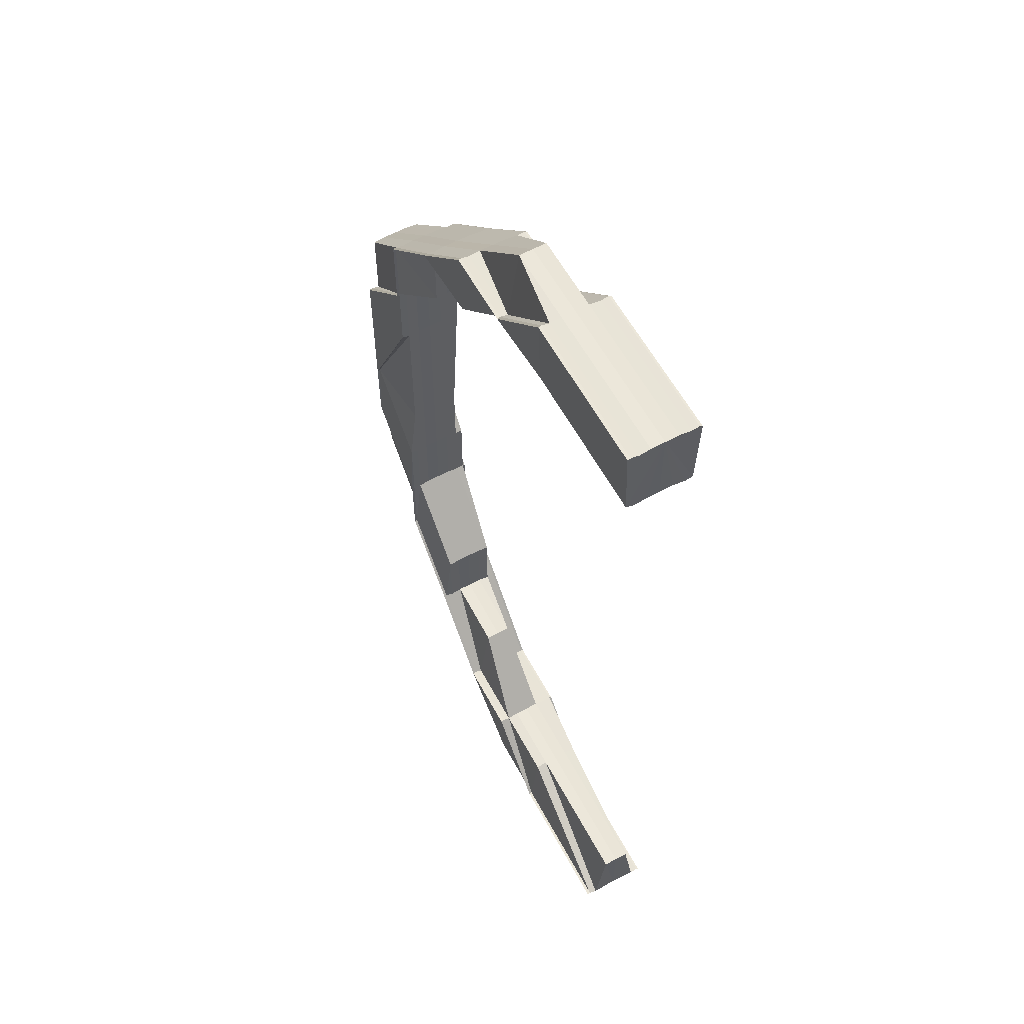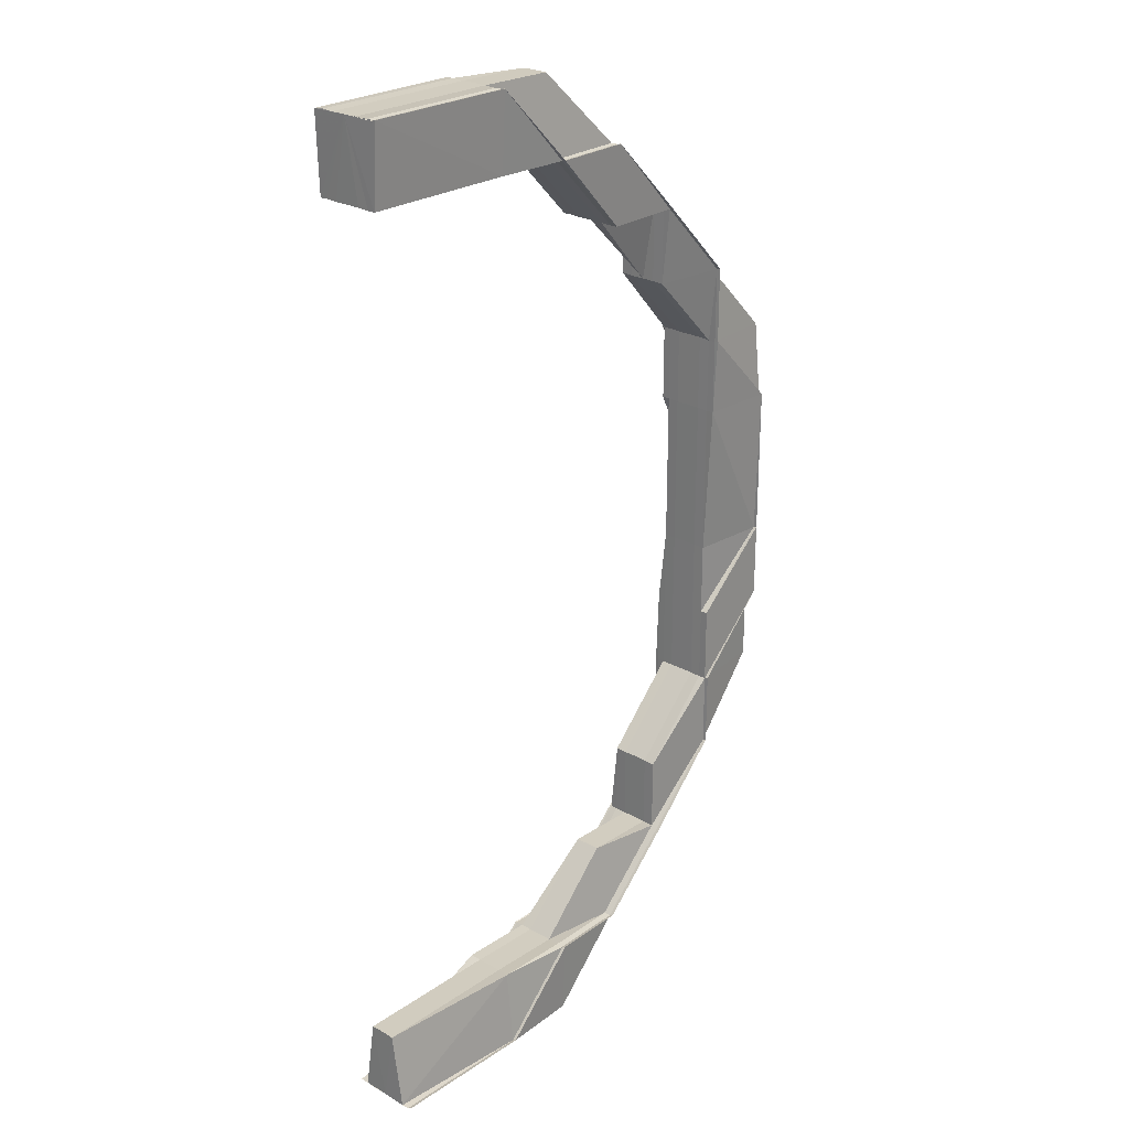
<metadata>
{"format":"obj","ext":"obj","renderer":"f3d","projection":"perspective","resolution":1024,"background":"white","views":[{"elev":58.6,"azim":-118.0,"up":"+Y"},{"elev":24.8,"azim":-47.9,"up":"+Y"}]}
</metadata>
<code>
o 16051
v 2228 1862 7.618
v 2228 1862 7.618
v 2228 1862 7.62
v 2228 1862 7.616
v 2228 1862 7.615
v 2228 1862 7.618
v 2228 1862 7.62
v 2228 1862 7.621
v 2228 1862 7.62
v 2228 1862 7.621
v 2228 1862 7.621
v 2228 1862 7.616
v 2228 1862 7.616
v 2228 1862 7.618
v 2228 1862 7.615
v 2228 1862 7.615
v 2228 1862 7.614
v 2228 1862 7.616
v 2228 1862 7.615
v 2228 1862 7.614
v 2228 1862 7.614
v 2228 1862 7.615
v 2228 1862 7.616
v 2228 1862 7.614
v 2228 1862 7.614
v 2228 1862 7.613
v 2228 1862 7.613
v 2228 1862 7.614
v 2228 1862 7.613
v 2228 1862 7.615
v 2228 1862 7.616
v 2228 1862 7.615
v 2228 1862 7.615
v 2228 1862 7.614
v 2228 1862 7.615
v 2228 1862 7.614
v 2228 1862 7.615
v 2228 1862 7.615
v 2228 1862 7.616
v 2228 1862 7.615
v 2228 1862 7.616
v 2228 1862 7.616
v 2228 1862 7.618
v 2228 1862 7.616
v 2228 1862 7.616
v 2228 1862 7.615
v 2228 1862 7.616
v 2228 1862 7.615
v 2228 1862 7.618
v 2228 1862 7.614
v 2228 1862 7.615
v 2228 1862 7.616
v 2228 1862 7.615
v 2228 1862 7.613
v 2228 1862 7.613
v 2228 1862 7.614
v 2228 1862 7.613
v 2228 1862 7.615
v 2228 1862 7.618
v 2228 1862 7.616
v 2228 1862 7.616
v 2228 1862 7.62
v 2228 1862 7.62
v 2228 1862 7.618
v 2228 1862 7.616
v 2228 1862 7.62
v 2228 1862 7.618
v 2228 1862 7.62
v 2228 1862 7.621
v 2228 1862 7.621
v 2228 1862 7.622
v 2228 1862 7.621
v 2228 1862 7.621
v 2228 1862 7.62
v 2228 1862 7.622
v 2228 1862 7.621
v 2228 1862 7.621
v 2228 1862 7.62
v 2228 1862 7.623
v 2228 1862 7.623
v 2228 1862 7.622
v 2228 1862 7.622
v 2228 1862 7.623
v 2228 1862 7.623
v 2228 1862 7.622
v 2228 1862 7.623
v 2228 1862 7.622
v 2228 1862 7.621
v 2228 1862 7.623
v 2228 1862 7.622
v 2228 1862 7.623
v 2228 1862 7.622
v 2228 1862 7.622
v 2228 1862 7.623
v 2228 1862 7.622
v 2228 1862 7.62
v 2228 1862 7.621
v 2228 1862 7.622
v 2228 1862 7.622
v 2228 1862 7.621
v 2228 1862 7.62
v 2228 1862 7.62
v 2228 1862 7.618
v 2228 1862 7.618
v 2228 1862 7.616
v 2228 1862 7.616
v 2228 1862 7.615
v 2228 1862 7.62
v 2228 1862 7.615
v 2228 1862 7.618
v 2228 1862 7.615
v 2228 1862 7.614
v 2228 1862 7.621
v 2228 1862 7.62
v 2228 1862 7.614
v 2228 1862 7.614
v 2228 1862 7.613
v 2228 1862 7.613
v 2228 1862 7.621
v 2228 1862 7.62
v 2228 1862 7.614
v 2228 1862 7.614
v 2228 1862 7.614
v 2228 1862 7.615
v 2228 1862 7.613
v 2228 1862 7.613
v 2228 1862 7.613
v 2228 1862 7.613
v 2228 1862 7.614
v 2228 1862 7.613
v 2228 1862 7.614
v 2228 1862 7.613
v 2228 1862 7.613
v 2228 1862 7.613
v 2228 1862 7.615
v 2228 1862 7.614
v 2228 1862 7.613
v 2228 1862 7.616
v 2228 1862 7.616
v 2228 1862 7.615
v 2228 1862 7.613
v 2228 1862 7.613
v 2228 1862 7.614
v 2228 1862 7.614
v 2228 1862 7.614
v 2228 1862 7.622
v 2228 1862 7.623
v 2228 1862 7.622
v 2228 1862 7.623
v 2228 1862 7.622
v 2228 1862 7.622
v 2228 1862 7.621
v 2228 1862 7.621
v 2228 1862 7.62
v 2228 1862 7.621
v 2228 1862 7.622
v 2228 1862 7.62
v 2228 1862 7.622
v 2228 1862 7.622
v 2228 1862 7.622
v 2228 1862 7.623
v 2228 1862 7.623
v 2228 1862 7.623
v 2228 1862 7.622
v 2228 1862 7.623
v 2228 1862 7.623
v 2228 1862 7.623
v 2228 1862 7.616
v 2228 1862 7.621
v 2228 1862 7.62
v 2228 1862 7.621
v 2228 1862 7.618
v 2228 1862 7.622
v 2228 1862 7.621
v 2228 1862 7.622
v 2228 1862 7.622
v 2228 1862 7.622
v 2228 1862 7.623
v 2228 1862 7.623
v 2228 1862 7.623
v 2228 1862 7.62
v 2228 1862 7.621
v 2228 1862 7.622
v 2228 1862 7.622
v 2228 1862 7.621
v 2228 1862 7.62
v 2228 1862 7.621
v 2228 1862 7.621
v 2228 1862 7.618
v 2228 1862 7.616
v 2228 1862 7.618
v 2228 1862 7.618
v 2228 1862 7.616
v 2228 1862 7.618
v 2228 1862 7.616
v 2228 1862 7.615
v 2228 1862 7.615
v 2228 1862 7.614
v 2228 1862 7.615
v 2228 1862 7.615
v 2228 1862 7.616
v 2228 1862 7.615
v 2228 1862 7.615
v 2228 1862 7.615
v 2228 1862 7.615
v 2228 1862 7.614
v 2228 1862 7.615
v 2228 1862 7.614
v 2228 1862 7.615
v 2228 1862 7.615
v 2228 1862 7.613
v 2228 1862 7.614
v 2228 1862 7.613
v 2228 1862 7.614
v 2228 1862 7.614
v 2228 1862 7.615
v 2228 1862 7.614
v 2228 1862 7.613
v 2228 1862 7.613
v 2228 1862 7.613
v 2228 1862 7.616
v 2228 1862 7.615
v 2228 1862 7.615
v 2228 1862 7.614
v 2228 1862 7.614
v 2228 1862 7.614
v 2228 1862 7.613
v 2228 1862 7.615
v 2228 1862 7.615
v 2228 1862 7.614
v 2228 1862 7.613
v 2228 1862 7.614
v 2228 1862 7.614
v 2228 1862 7.615
v 2228 1862 7.615
v 2228 1862 7.615
v 2228 1862 7.613
v 2228 1862 7.613
v 2228 1862 7.614
v 2228 1862 7.614
v 2228 1862 7.614
v 2228 1862 7.613
v 2228 1862 7.613
v 2228 1862 7.613
v 2228 1862 7.613
v 2228 1862 7.614
v 2228 1862 7.614
v 2228 1862 7.616
v 2228 1862 7.615
v 2228 1862 7.614
v 2228 1862 7.615
v 2228 1862 7.615
v 2228 1862 7.614
v 2228 1862 7.615
v 2228 1862 7.615
v 2228 1862 7.613
v 2228 1862 7.614
v 2228 1862 7.615
v 2228 1862 7.616
v 2228 1862 7.613
v 2228 1862 7.614
v 2228 1862 7.613
v 2228 1862 7.614
v 2228 1862 7.615
v 2228 1862 7.614
v 2228 1862 7.615
v 2228 1862 7.613
v 2228 1862 7.613
v 2228 1862 7.614
v 2228 1862 7.615
v 2228 1862 7.613
v 2228 1862 7.614
v 2228 1862 7.615
v 2228 1862 7.614
v 2228 1862 7.614
v 2228 1862 7.613
v 2228 1862 7.614
v 2228 1862 7.613
v 2228 1862 7.614
v 2228 1862 7.614
v 2228 1862 7.615
v 2228 1862 7.615
v 2228 1862 7.615
v 2228 1862 7.616
v 2228 1862 7.615
v 2228 1862 7.615
v 2228 1862 7.614
v 2228 1862 7.615
v 2228 1862 7.614
v 2228 1862 7.613
v 2228 1862 7.614
v 2228 1862 7.615
v 2228 1862 7.614
v 2228 1862 7.613
v 2228 1862 7.614
v 2228 1862 7.615
v 2228 1862 7.615
v 2228 1862 7.618
v 2228 1862 7.616
v 2228 1862 7.615
v 2228 1862 7.616
v 2228 1862 7.614
v 2228 1862 7.614
v 2228 1862 7.613
v 2228 1862 7.613
v 2228 1862 7.613
v 2228 1862 7.614
v 2228 1862 7.613
v 2228 1862 7.613
v 2228 1862 7.614
v 2228 1862 7.613
v 2228 1862 7.613
v 2228 1862 7.613
v 2228 1862 7.615
v 2228 1862 7.616
v 2228 1862 7.615
v 2228 1862 7.616
v 2228 1862 7.615
v 2228 1862 7.615
v 2228 1862 7.618
v 2228 1862 7.618
v 2228 1862 7.618
v 2228 1862 7.616
v 2228 1862 7.62
v 2228 1862 7.62
v 2228 1862 7.618
v 2228 1862 7.62
v 2228 1862 7.621
v 2228 1862 7.621
v 2228 1862 7.621
v 2228 1862 7.621
v 2228 1862 7.622
v 2228 1862 7.62
v 2228 1862 7.621
v 2228 1862 7.621
v 2228 1862 7.622
v 2228 1862 7.62
v 2228 1862 7.621
v 2228 1862 7.62
v 2228 1862 7.622
v 2228 1862 7.621
v 2228 1862 7.622
v 2228 1862 7.621
v 2228 1862 7.621
v 2228 1862 7.62
v 2228 1862 7.618
v 2228 1862 7.62
v 2228 1862 7.621
v 2228 1862 7.621
v 2228 1862 7.618
v 2228 1862 7.618
v 2228 1862 7.616
v 2228 1862 7.615
v 2228 1862 7.618
v 2228 1862 7.616
v 2228 1862 7.615
v 2228 1862 7.618
v 2228 1862 7.62
v 2228 1862 7.621
v 2228 1862 7.62
v 2228 1862 7.621
v 2228 1862 7.621
v 2228 1862 7.622
v 2228 1862 7.622
v 2228 1862 7.622
v 2228 1862 7.621
v 2228 1862 7.623
v 2228 1862 7.622
v 2228 1862 7.621
v 2228 1862 7.621
v 2228 1862 7.622
v 2228 1862 7.623
v 2228 1862 7.623
v 2228 1862 7.623
v 2228 1862 7.623
v 2228 1862 7.622
v 2228 1862 7.623
v 2228 1862 7.623
v 2228 1862 7.622
v 2228 1862 7.622
v 2228 1862 7.623
v 2228 1862 7.623
v 2228 1862 7.622
v 2228 1862 7.622
v 2228 1862 7.621
v 2228 1862 7.622
v 2228 1862 7.621
v 2228 1862 7.622
v 2228 1862 7.621
v 2228 1862 7.621
v 2228 1862 7.622
v 2228 1862 7.621
v 2228 1862 7.622
v 2228 1862 7.623
v 2228 1862 7.62
v 2228 1862 7.621
v 2228 1862 7.62
v 2228 1862 7.618
v 2228 1862 7.621
v 2228 1862 7.623
v 2228 1862 7.623
v 2228 1862 7.623
v 2228 1862 7.622
v 2228 1862 7.623
v 2228 1862 7.623
v 2228 1862 7.622
v 2228 1862 7.623
v 2228 1862 7.622
v 2228 1862 7.623
v 2228 1862 7.622
v 2228 1862 7.623
v 2228 1862 7.622
v 2228 1862 7.623
v 2228 1862 7.623
v 2228 1862 7.621
v 2228 1862 7.621
v 2228 1862 7.622
v 2228 1862 7.623
v 2228 1862 7.623
v 2228 1862 7.622
v 2228 1862 7.622
v 2228 1862 7.62
v 2228 1862 7.621
v 2228 1862 7.616
v 2228 1862 7.615
v 2228 1862 7.618
v 2228 1862 7.616
v 2228 1862 7.618
v 2228 1862 7.62
v 2228 1862 7.621
v 2228 1862 7.621
v 2228 1862 7.621
v 2228 1862 7.621
v 2228 1862 7.621
v 2228 1862 7.622
v 2228 1862 7.622
v 2228 1862 7.622
v 2228 1862 7.623
v 2228 1862 7.623
v 2228 1862 7.622
v 2228 1862 7.623
v 2228 1862 7.622
v 2228 1862 7.623
v 2228 1862 7.622
v 2228 1862 7.622
v 2228 1862 7.621
v 2228 1862 7.621
v 2228 1862 7.622
v 2228 1862 7.623
v 2228 1862 7.623
v 2228 1862 7.623
v 2228 1862 7.613
v 2228 1862 7.613
v 2228 1862 7.614
v 2228 1862 7.614
v 2228 1862 7.614
v 2228 1862 7.621
v 2228 1862 7.622
v 2228 1862 7.622
v 2228 1862 7.621
v 2228 1862 7.621
v 2228 1862 7.615
v 2228 1862 7.614
v 2228 1862 7.614
v 2228 1862 7.613
v 2228 1862 7.614
v 2228 1862 7.614
v 2228 1862 7.613
v 2228 1862 7.613
v 2228 1862 7.621
v 2228 1862 7.622
v 2228 1862 7.622
v 2228 1862 7.622
v 2228 1862 7.623
v 2228 1862 7.623
v 2228 1862 7.622
v 2228 1862 7.621
v 2228 1862 7.621
v 2228 1862 7.622
v 2228 1862 7.622
v 2228 1862 7.623
v 2228 1862 7.623
v 2228 1862 7.623
v 2228 1862 7.622
v 2228 1862 7.622
v 2228 1862 7.623
v 2228 1862 7.623
v 2228 1862 7.623
v 2228 1862 7.618
v 2228 1862 7.616
v 2228 1862 7.616
v 2228 1862 7.615
v 2228 1862 7.615
v 2228 1862 7.616
v 2228 1862 7.615
v 2228 1862 7.616
v 2228 1862 7.62
v 2228 1862 7.618
v 2228 1862 7.616
v 2228 1862 7.62
v 2228 1862 7.618
v 2228 1862 7.615
v 2228 1862 7.616
v 2228 1862 7.62
v 2228 1862 7.62
v 2228 1862 7.621
v 2228 1862 7.616
v 2228 1862 7.615
v 2228 1862 7.615
v 2228 1862 7.618
v 2228 1862 7.614
v 2228 1862 7.62
v 2228 1862 7.614
v 2228 1862 7.613
v 2228 1862 7.615
v 2228 1862 7.62
v 2228 1862 7.621
v 2228 1862 7.621
v 2228 1862 7.615
v 2228 1862 7.616
v 2228 1862 7.622
v 2228 1862 7.622
v 2228 1862 7.623
v 2228 1862 7.623
v 2228 1862 7.623
v 2228 1862 7.623
v 2228 1862 7.622
v 2228 1862 7.622
v 2228 1862 7.623
v 2228 1862 7.621
v 2228 1862 7.62
v 2228 1862 7.622
v 2228 1862 7.622
v 2228 1862 7.622
v 2228 1862 7.623
v 2228 1862 7.622
v 2228 1862 7.623
v 2228 1862 7.623
v 2228 1862 7.623
v 2228 1862 7.622
v 2228 1862 7.623
v 2228 1862 7.623
v 2228 1862 7.622
v 2228 1862 7.623
v 2228 1862 7.622
v 2228 1862 7.623
v 2228 1862 7.623
v 2228 1862 7.621
v 2228 1862 7.621
v 2228 1862 7.621
v 2228 1862 7.623
v 2228 1862 7.622
v 2228 1862 7.623
v 2228 1862 7.622
v 2228 1862 7.623
v 2228 1862 7.622
v 2228 1862 7.623
v 2228 1862 7.622
v 2228 1862 7.623
v 2228 1862 7.622
v 2228 1862 7.621
v 2228 1862 7.622
v 2228 1862 7.62
v 2228 1862 7.62
v 2228 1862 7.618
v 2228 1862 7.622
v 2228 1862 7.62
v 2228 1862 7.621
v 2228 1862 7.62
v 2228 1862 7.618
v 2228 1862 7.62
v 2228 1862 7.618
v 2228 1862 7.618
v 2228 1862 7.616
v 2228 1862 7.621
v 2228 1862 7.618
v 2228 1862 7.62
v 2228 1862 7.621
v 2228 1862 7.616
v 2228 1862 7.622
v 2228 1862 7.621
v 2228 1862 7.62
v 2228 1862 7.618
v 2228 1862 7.618
v 2228 1862 7.62
v 2228 1862 7.616
v 2228 1862 7.616
v 2228 1862 7.615
v 2228 1862 7.618
v 2228 1862 7.615
v 2228 1862 7.614
v 2228 1862 7.613
v 2228 1862 7.614
v 2228 1862 7.614
v 2228 1862 7.614
v 2228 1862 7.613
v 2228 1862 7.613
v 2228 1862 7.613
v 2228 1862 7.614
v 2228 1862 7.613
v 2228 1862 7.614
v 2228 1862 7.613
v 2228 1862 7.613
v 2228 1862 7.614
v 2228 1862 7.614
v 2228 1862 7.615
v 2228 1862 7.616
v 2228 1862 7.616
v 2228 1862 7.615
v 2228 1862 7.614
v 2228 1862 7.614
v 2228 1862 7.618
v 2228 1862 7.616
v 2228 1862 7.615
v 2228 1862 7.614
v 2228 1862 7.614
v 2228 1862 7.613
v 2228 1862 7.614
v 2228 1862 7.615
v 2228 1862 7.613
v 2228 1862 7.613
v 2228 1862 7.613
v 2228 1862 7.614
v 2228 1862 7.614
v 2228 1862 7.613
v 2228 1862 7.614
v 2228 1862 7.613
v 2228 1862 7.614
v 2228 1862 7.62
v 2228 1862 7.621
v 2228 1862 7.621
v 2228 1862 7.62
v 2228 1862 7.62
v 2228 1862 7.614
v 2228 1862 7.613
v 2228 1862 7.613
f 1 2 3
f 4 5 1
f 6 4 1
f 7 6 1
f 8 7 1
f 2 9 3
f 3 9 10
f 9 11 10
f 12 2 1
f 13 12 1
f 2 14 9
f 15 12 13
f 16 15 13
f 17 15 16
f 12 18 2
f 18 14 2
f 15 19 12
f 19 18 12
f 20 19 15
f 20 21 19
f 19 22 18
f 22 23 18
f 18 23 14
f 24 25 15
f 24 26 27
f 28 24 29
f 28 24 30
f 31 32 30
f 30 33 34
f 35 36 34
f 37 38 36
f 39 40 33
f 39 41 40
f 42 39 32
f 43 44 41
f 45 44 46
f 47 46 48
f 49 39 42
f 50 51 46
f 52 51 53
f 50 54 55
f 56 50 57
f 56 50 58
f 59 49 42
f 59 60 61
f 62 49 59
f 62 63 49
f 64 59 65
f 66 62 59
f 66 59 67
f 68 66 64
f 69 66 68
f 70 62 66
f 71 70 69
f 72 70 66
f 73 63 74
f 75 72 76
f 76 77 78
f 79 80 75
f 81 82 77
f 81 83 84
f 85 81 86
f 85 87 88
f 89 87 90
f 91 89 92
f 76 11 92
f 11 93 90
f 94 95 93
f 9 96 11
f 14 96 9
f 96 97 11
f 11 97 98
f 97 99 98
f 97 100 99
f 101 100 97
f 96 101 97
f 101 102 100
f 14 103 96
f 103 101 96
f 23 103 14
f 103 104 101
f 23 105 103
f 106 43 103
f 107 106 23
f 43 108 101
f 109 107 23
f 108 43 110
f 111 107 112
f 113 108 114
f 107 115 116
f 117 115 116
f 118 117 112
f 113 119 120
f 118 121 122
f 121 109 19
f 109 121 123
f 124 109 123
f 121 125 126
f 123 126 127
f 128 125 129
f 130 129 131
f 132 133 131
f 123 21 134
f 135 123 136
f 136 123 137
f 138 139 140
f 141 142 143
f 142 144 145
f 75 146 147
f 148 149 147
f 150 151 149
f 152 151 146
f 152 153 154
f 108 153 155
f 156 153 155
f 70 155 157
f 158 152 70
f 159 160 70
f 161 158 159
f 80 161 159
f 156 162 163
f 164 156 165
f 164 156 73
f 164 166 167
f 63 110 49
f 49 110 39
f 110 168 39
f 63 102 110
f 110 104 168
f 169 170 102
f 169 171 170
f 170 172 104
f 173 171 174
f 175 176 171
f 177 175 178
f 175 179 180
f 171 181 170
f 170 181 172
f 171 182 181
f 183 182 171
f 183 184 185
f 182 186 181
f 187 188 186
f 181 189 172
f 181 186 189
f 172 189 190
f 172 190 105
f 186 191 189
f 192 172 193
f 120 170 192
f 192 194 120
f 193 195 192
f 193 190 196
f 196 197 193
f 197 195 105
f 198 197 199
f 190 200 199
f 190 201 200
f 189 201 190
f 202 203 195
f 189 191 201
f 201 204 205
f 196 205 206
f 207 208 206
f 209 210 208
f 211 212 208
f 213 211 214
f 215 212 216
f 217 215 196
f 217 215 218
f 215 219 220
f 201 221 222
f 191 221 201
f 221 223 222
f 222 223 224
f 223 225 224
f 225 226 227
f 228 229 226
f 230 227 231
f 232 233 231
f 223 234 233
f 232 235 236
f 237 238 232
f 239 240 235
f 241 239 242
f 239 243 244
f 238 245 246
f 245 247 246
f 248 249 234
f 246 250 251
f 252 250 230
f 253 251 254
f 250 255 251
f 256 257 250
f 250 257 255
f 257 258 255
f 255 258 259
f 260 261 257
f 262 260 257
f 261 263 264
f 265 264 266
f 267 268 265
f 268 263 269
f 257 269 270
f 271 262 272
f 273 274 272
f 272 275 276
f 277 278 276
f 279 280 278
f 281 269 275
f 281 282 269
f 283 281 274
f 284 285 282
f 286 285 287
f 288 287 289
f 290 291 287
f 292 291 293
f 294 290 295
f 295 296 297
f 298 284 299
f 300 284 301
f 302 300 296
f 303 302 304
f 302 305 306
f 307 302 296
f 307 308 309
f 310 307 311
f 310 312 313
f 296 314 301
f 296 301 315
f 316 296 315
f 316 315 317
f 318 319 317
f 315 301 320
f 317 315 321
f 315 320 321
f 301 322 320
f 301 323 322
f 321 320 324
f 320 322 325
f 320 325 324
f 323 326 322
f 322 327 325
f 322 326 327
f 325 327 328
f 325 328 329
f 324 325 329
f 327 330 331
f 329 331 332
f 326 333 327
f 327 333 334
f 334 335 336
f 337 338 334
f 338 337 339
f 340 338 341
f 340 342 343
f 344 335 339
f 339 345 346
f 344 339 347
f 348 349 347
f 347 339 350
f 339 351 350
f 350 351 352
f 351 299 352
f 352 299 281
f 299 353 281
f 299 323 353
f 352 281 283
f 248 352 283
f 350 352 248
f 354 350 248
f 347 350 354
f 354 248 355
f 355 248 356
f 355 356 223
f 221 355 223
f 357 355 221
f 357 354 355
f 191 357 221
f 358 347 354
f 358 354 357
f 359 347 358
f 360 357 191
f 360 358 357
f 186 360 191
f 361 360 186
f 361 362 360
f 362 358 360
f 362 359 358
f 363 359 362
f 364 363 362
f 365 362 366
f 367 364 368
f 368 369 370
f 368 371 372
f 371 373 374
f 375 376 365
f 376 377 373
f 375 378 379
f 380 376 381
f 382 377 383
f 376 384 385
f 378 384 386
f 387 386 388
f 389 390 386
f 391 383 369
f 329 371 391
f 392 329 391
f 324 329 392
f 392 391 393
f 393 391 394
f 395 324 392
f 396 392 393
f 395 392 396
f 321 324 395
f 397 395 396
f 398 321 395
f 398 395 397
f 317 321 398
f 399 393 173
f 173 393 400
f 393 401 402
f 403 404 401
f 405 404 406
f 407 403 408
f 407 409 410
f 411 406 412
f 413 414 412
f 415 416 417
f 418 419 417
f 416 420 421
f 419 420 421
f 194 422 102
f 195 194 104
f 120 422 423
f 195 424 194
f 425 424 195
f 425 251 424
f 424 426 194
f 194 426 422
f 251 427 424
f 424 427 426
f 251 255 427
f 255 259 427
f 258 317 259
f 259 317 398
f 427 259 428
f 259 398 428
f 427 428 426
f 428 398 397
f 426 428 429
f 428 397 429
f 426 429 422
f 429 397 430
f 397 431 432
f 429 430 433
f 422 429 433
f 422 433 434
f 433 432 435
f 433 435 436
f 423 433 437
f 438 439 437
f 439 440 436
f 441 442 435
f 443 441 444
f 445 440 446
f 444 447 446
f 448 442 447
f 445 448 449
f 448 450 451
f 452 453 454
f 453 455 456
f 457 458 459
f 460 461 458
f 462 463 464
f 465 466 463
f 467 468 469
f 470 471 472
f 338 473 471
f 474 473 471
f 475 474 476
f 476 477 478
f 479 473 477
f 480 479 481
f 479 482 483
f 484 485 486
f 485 487 488
f 326 489 333
f 490 489 326
f 323 490 326
f 490 491 489
f 492 490 323
f 493 491 494
f 492 495 496
f 489 497 333
f 491 498 489
f 489 498 497
f 491 499 498
f 498 500 497
f 498 501 500
f 499 501 498
f 502 499 503
f 501 504 505
f 497 505 506
f 499 507 501
f 508 507 499
f 509 508 499
f 507 510 501
f 511 508 509
f 501 510 512
f 513 511 509
f 514 511 513
f 513 509 515
f 510 516 512
f 512 516 517
f 516 518 517
f 515 519 520
f 517 518 521
f 518 522 521
f 521 522 523
f 522 524 525
f 521 525 526
f 517 521 527
f 528 521 529
f 530 517 528
f 531 517 530
f 532 533 530
f 534 527 535
f 536 534 537
f 534 538 539
f 540 541 538
f 542 541 543
f 544 543 545
f 546 547 545
f 548 540 534
f 549 548 534
f 540 548 550
f 551 540 552
f 551 553 554
f 555 556 554
f 557 558 556
f 559 557 560
f 561 534 562
f 343 561 536
f 497 561 335
f 563 497 343
f 563 564 565
f 343 550 563
f 566 550 335
f 566 527 550
f 550 567 333
f 550 568 567
f 568 569 567
f 567 569 570
f 571 570 572
f 572 573 574
f 568 575 569
f 560 575 568
f 569 576 570
f 575 577 569
f 569 577 576
f 575 578 577
f 570 576 579
f 533 580 575
f 580 581 575
f 581 582 577
f 580 581 510
f 581 582 510
f 557 580 510
f 582 583 510
f 582 583 584
f 577 584 576
f 577 585 584
f 583 586 510
f 583 586 587
f 586 588 510
f 584 589 587
f 586 588 590
f 588 591 510
f 591 592 510
f 588 593 594
f 595 591 596
f 591 597 598
f 599 598 600
f 601 594 600
f 602 603 601
f 603 592 513
f 601 513 493
f 596 513 604
f 493 590 601
f 590 605 604
f 590 606 605
f 587 607 590
f 587 590 515
f 608 587 515
f 584 587 608
f 576 584 608
f 576 608 579
f 608 515 609
f 579 608 609
f 609 515 610
f 609 610 611
f 579 609 314
f 612 579 613
f 613 579 614
f 614 609 615
f 614 492 613
f 616 492 314
f 615 616 614
f 616 604 492
f 617 616 611
f 618 619 492
f 620 618 616
f 621 620 616
f 622 621 615
f 619 623 624
f 615 624 625
f 626 623 627
f 628 627 625
f 629 630 631
f 632 633 630
f 634 635 636

</code>
